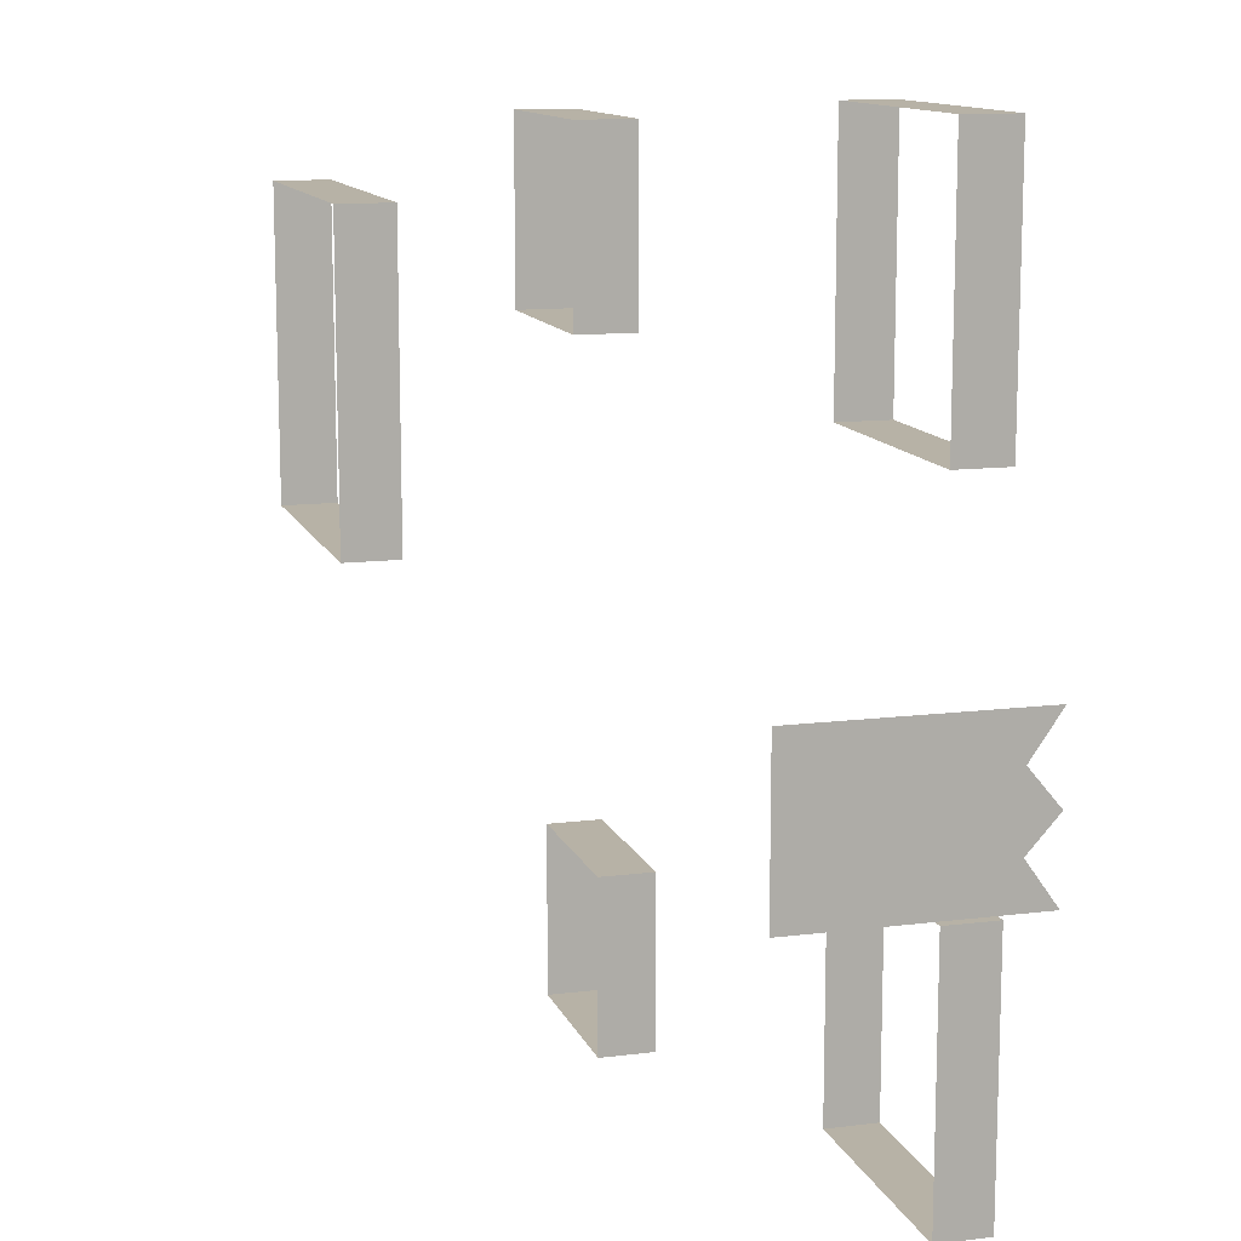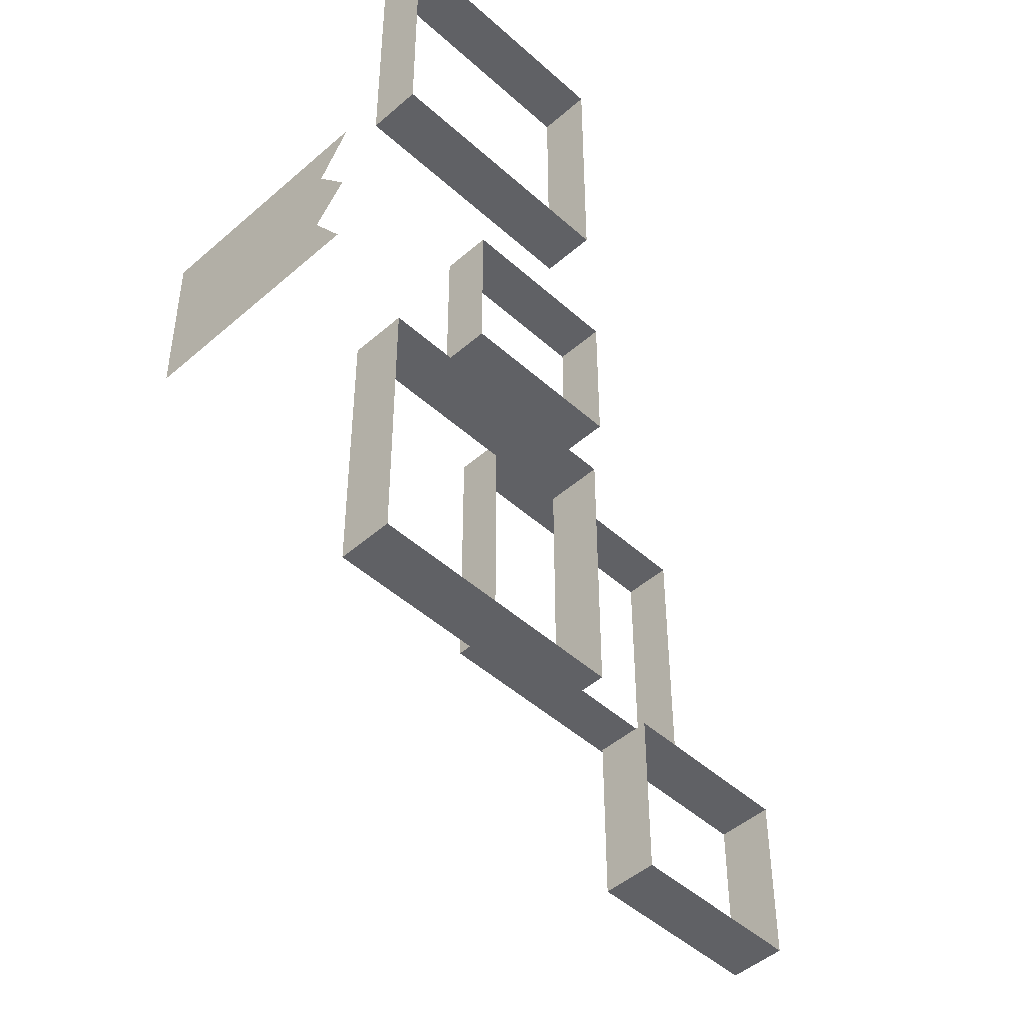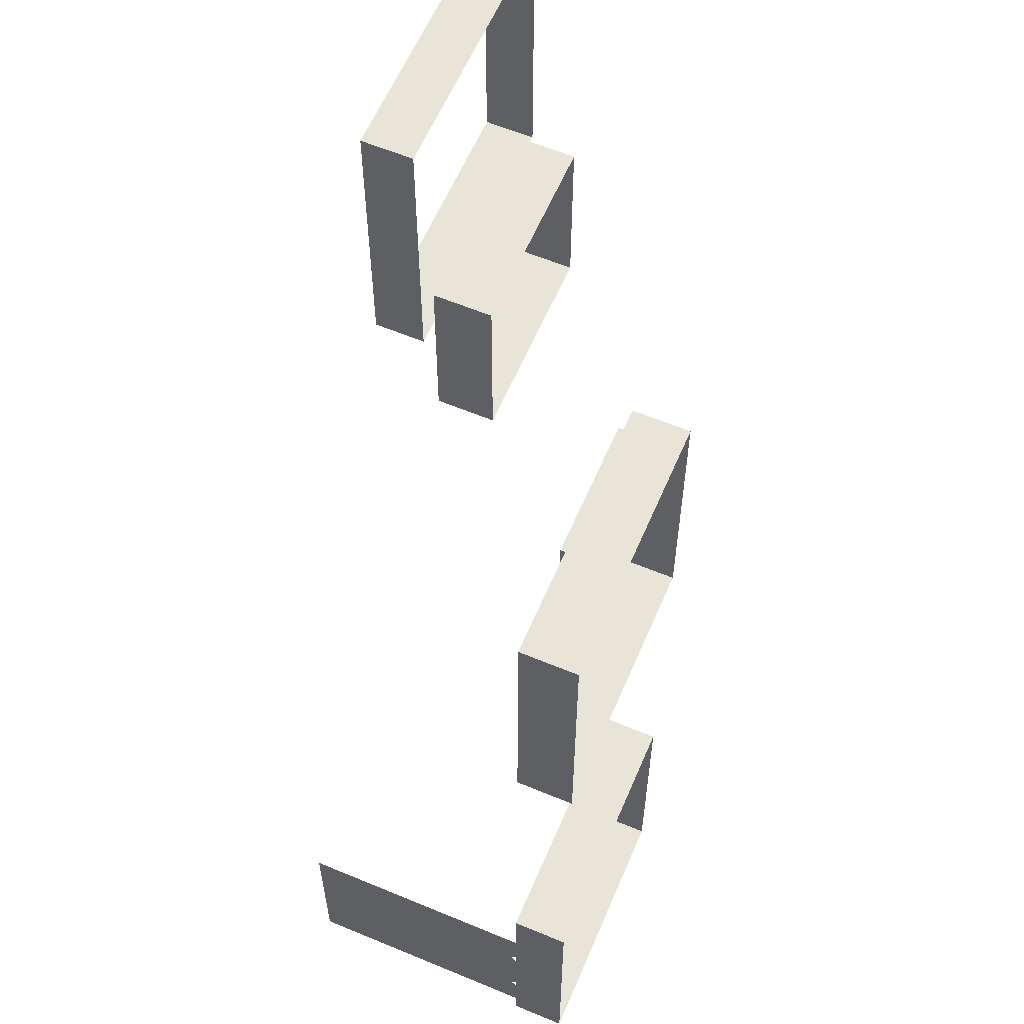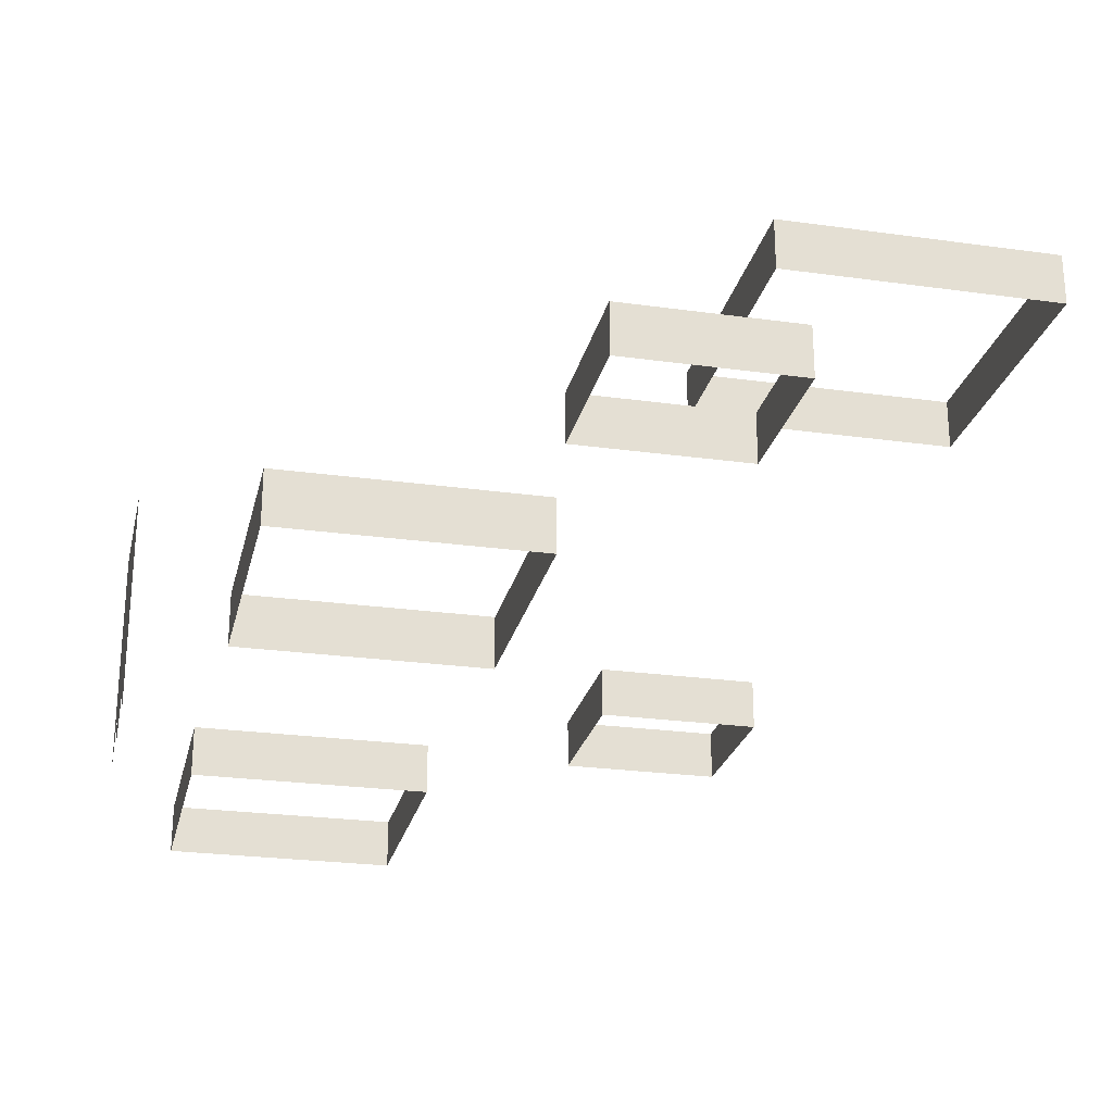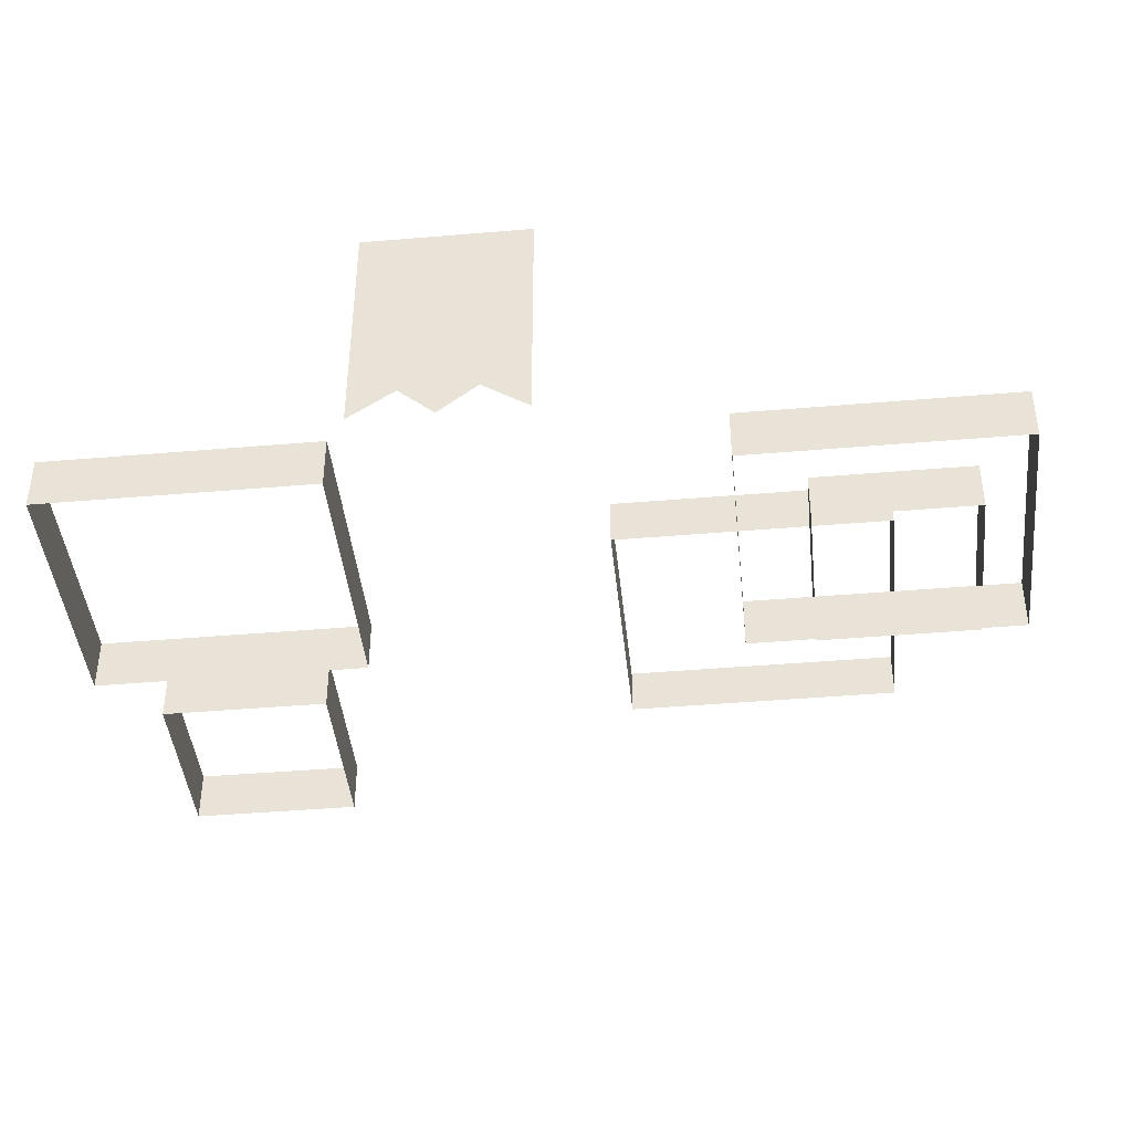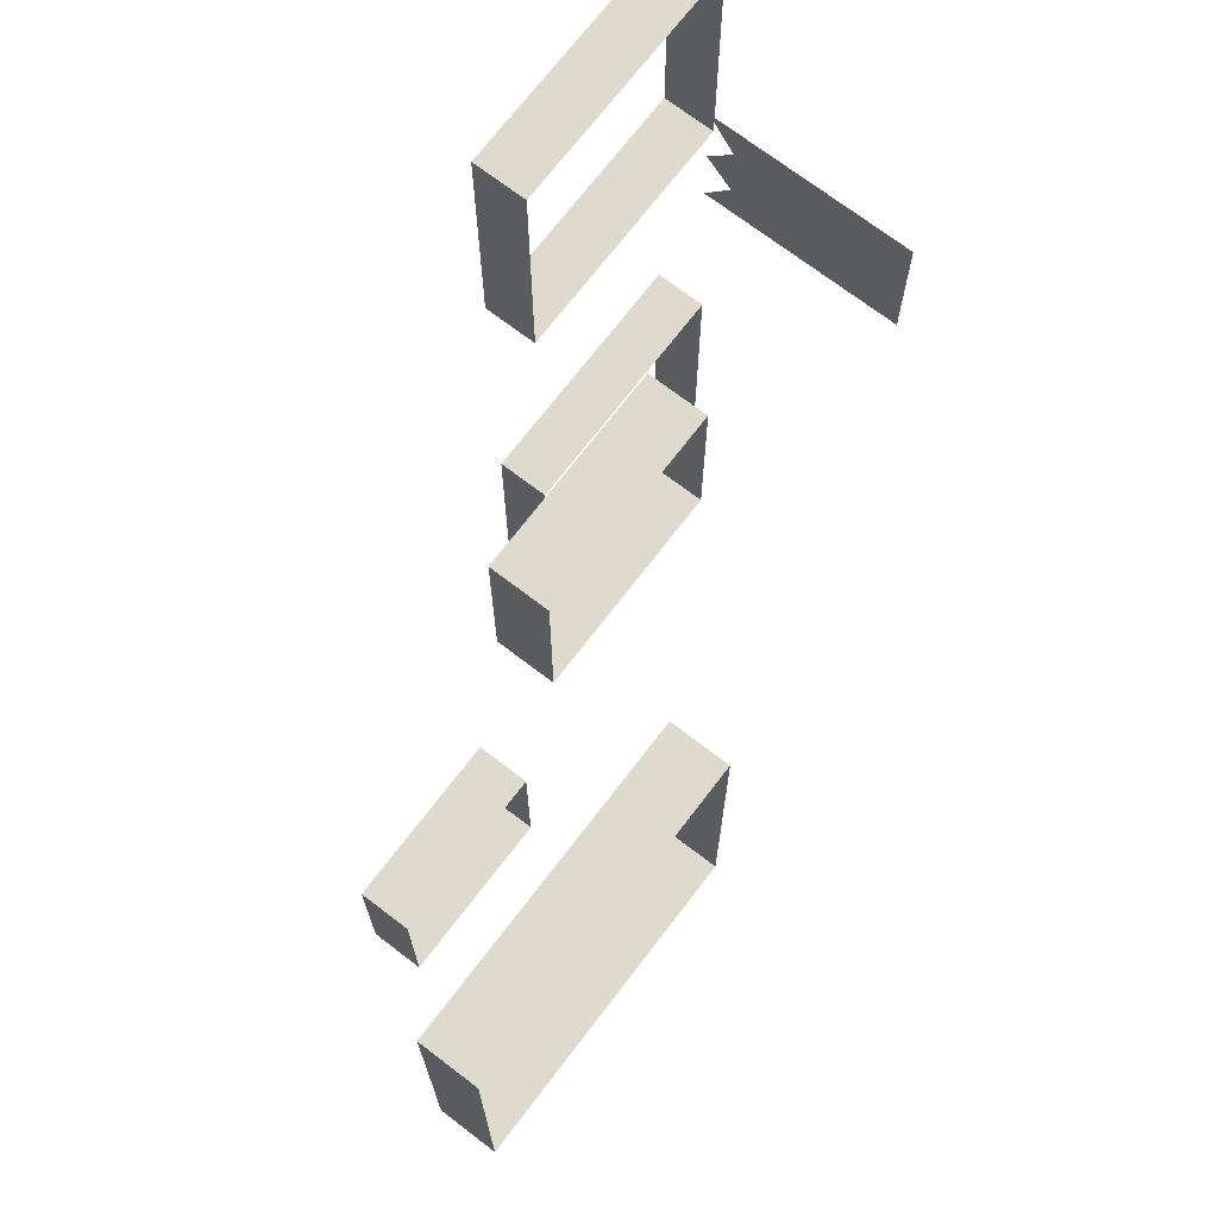
<metadata>
{"format":"obj","ext":"obj","renderer":"f3d","projection":"perspective","resolution":1024,"background":"white","views":[{"elev":12.4,"azim":73.6,"up":"+Y"},{"elev":-47.3,"azim":134.6,"up":"+Y"},{"elev":60.3,"azim":113.1,"up":"+Y"},{"elev":-24.8,"azim":167.2,"up":"+Z"},{"elev":-42.6,"azim":95.8,"up":"+Z"},{"elev":71.3,"azim":-52.6,"up":"+Y"}]}
</metadata>
<code>
g Box966
v 0.1242 0.9627 2.441e-06
v 0.1242 1.791 -3.801
v 0.1242 0.9627 -4.387
v 0.1242 3.145 -3.801
v 0.1242 2.442 -4.387
v 0.1242 3.992 -4.387
v 0.1242 3.992 3.052e-06
v -6.228 7.117 -4.219
v -1.497 7.117 -3.214
v -1.497 7.117 -4.219
v -6.228 7.117 -3.214
v -1.497 7.117 -4.219
v -1.497 12.11 -3.214
v -1.497 12.11 -4.219
v -1.497 7.117 -3.214
v -1.497 12.11 -4.219
v -6.228 12.11 -3.214
v -6.228 12.11 -4.219
v -1.497 12.11 -3.214
v -6.228 12.11 -4.219
v -6.228 7.117 -3.214
v -6.228 7.117 -4.219
v -6.228 12.11 -3.214
v -6.205 -4.697 -4.219
v -1.458 -4.697 -3.213
v -1.458 -4.697 -4.219
v -6.205 -4.697 -3.213
v -1.458 -4.697 -4.219
v -1.458 0.3309 -3.213
v -1.458 0.3309 -4.219
v -1.458 -4.697 -3.213
v -1.458 0.3309 -4.219
v -6.205 0.3309 -3.213
v -6.205 0.3309 -4.219
v -1.458 0.3309 -3.213
v -6.205 0.3309 -4.219
v -6.205 -4.697 -3.213
v -6.205 -4.697 -4.219
v -6.205 0.3309 -3.213
v -13.73 -4.656 -1.566
v -10.3 -4.656 -0.5083
v -10.3 -4.656 -1.566
v -13.73 -4.656 -0.5083
v -10.3 -4.656 -1.566
v -10.3 -1.33 -0.5083
v -10.3 -1.33 -1.566
v -10.3 -4.656 -0.5083
v -10.3 -1.33 -1.566
v -13.73 -1.33 -0.5083
v -13.73 -1.33 -1.566
v -10.3 -1.33 -0.5083
v -13.73 -1.33 -1.566
v -13.73 -4.656 -0.5083
v -13.73 -4.656 -1.566
v -13.73 -1.33 -0.5083
v -16.39 4.396 2.767
v -10.72 4.396 3.825
v -10.72 4.396 2.767
v -16.39 4.396 3.825
v -10.72 4.396 2.767
v -10.72 10.35 3.825
v -10.72 10.35 2.767
v -10.72 4.396 3.825
v -10.72 10.35 2.767
v -16.39 10.35 3.825
v -16.39 10.35 2.767
v -10.72 10.35 3.825
v -16.39 10.35 2.767
v -16.39 4.396 3.825
v -16.39 4.396 2.767
v -16.39 10.35 3.825
v -10.83 8.515 -0.3022
v -7.211 8.515 0.7552
v -7.211 8.515 -0.3022
v -10.83 8.515 0.7552
v -7.211 8.515 -0.3022
v -7.211 11.82 0.7552
v -7.211 11.82 -0.3022
v -7.211 8.515 0.7552
v -7.211 11.82 -0.3022
v -10.83 11.82 0.7552
v -10.83 11.82 -0.3022
v -7.211 11.82 0.7552
v -10.83 11.82 -0.3022
v -10.83 8.515 0.7552
v -10.83 8.515 -0.3022
v -10.83 11.82 0.7552
g Box966_0
f 3 2 1
f 2 4 1
f 5 4 2
f 4 6 1
f 6 7 1
f 10 9 8
f 11 8 9
f 14 13 12
f 15 12 13
f 18 17 16
f 19 16 17
f 22 21 20
f 23 20 21
f 26 25 24
f 27 24 25
f 30 29 28
f 31 28 29
f 34 33 32
f 35 32 33
f 38 37 36
f 39 36 37
f 42 41 40
f 43 40 41
f 46 45 44
f 47 44 45
f 50 49 48
f 51 48 49
f 54 53 52
f 55 52 53
f 58 57 56
f 59 56 57
f 62 61 60
f 63 60 61
f 66 65 64
f 67 64 65
f 70 69 68
f 71 68 69
f 74 73 72
f 75 72 73
f 78 77 76
f 79 76 77
f 82 81 80
f 83 80 81
f 86 85 84
f 87 84 85

</code>
